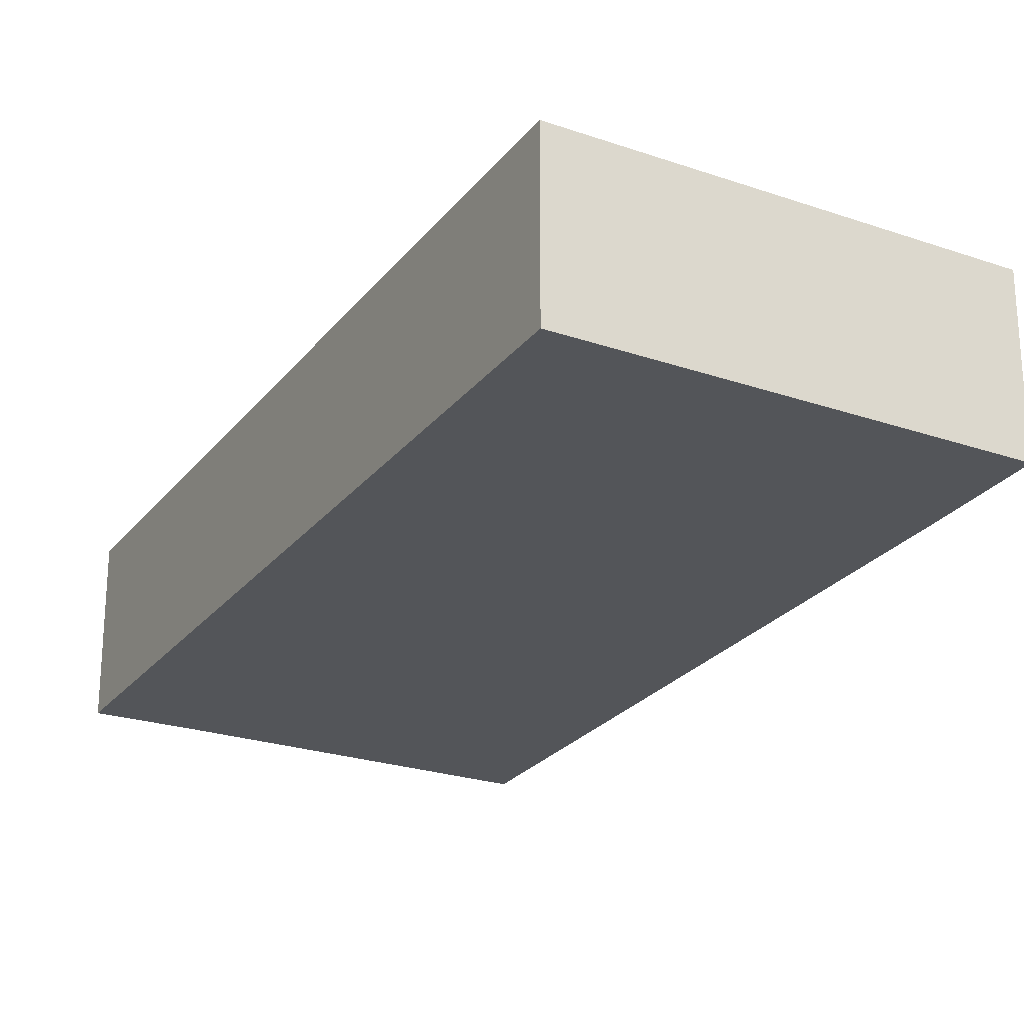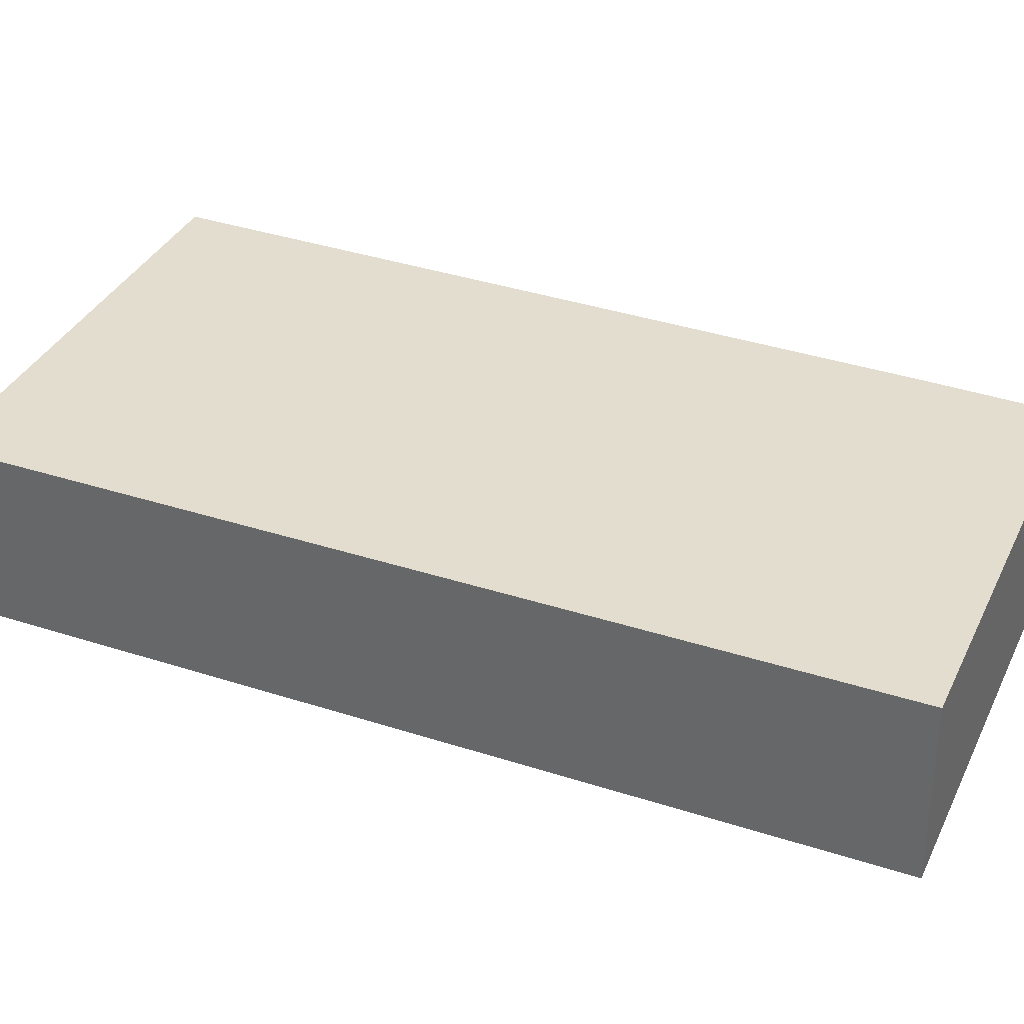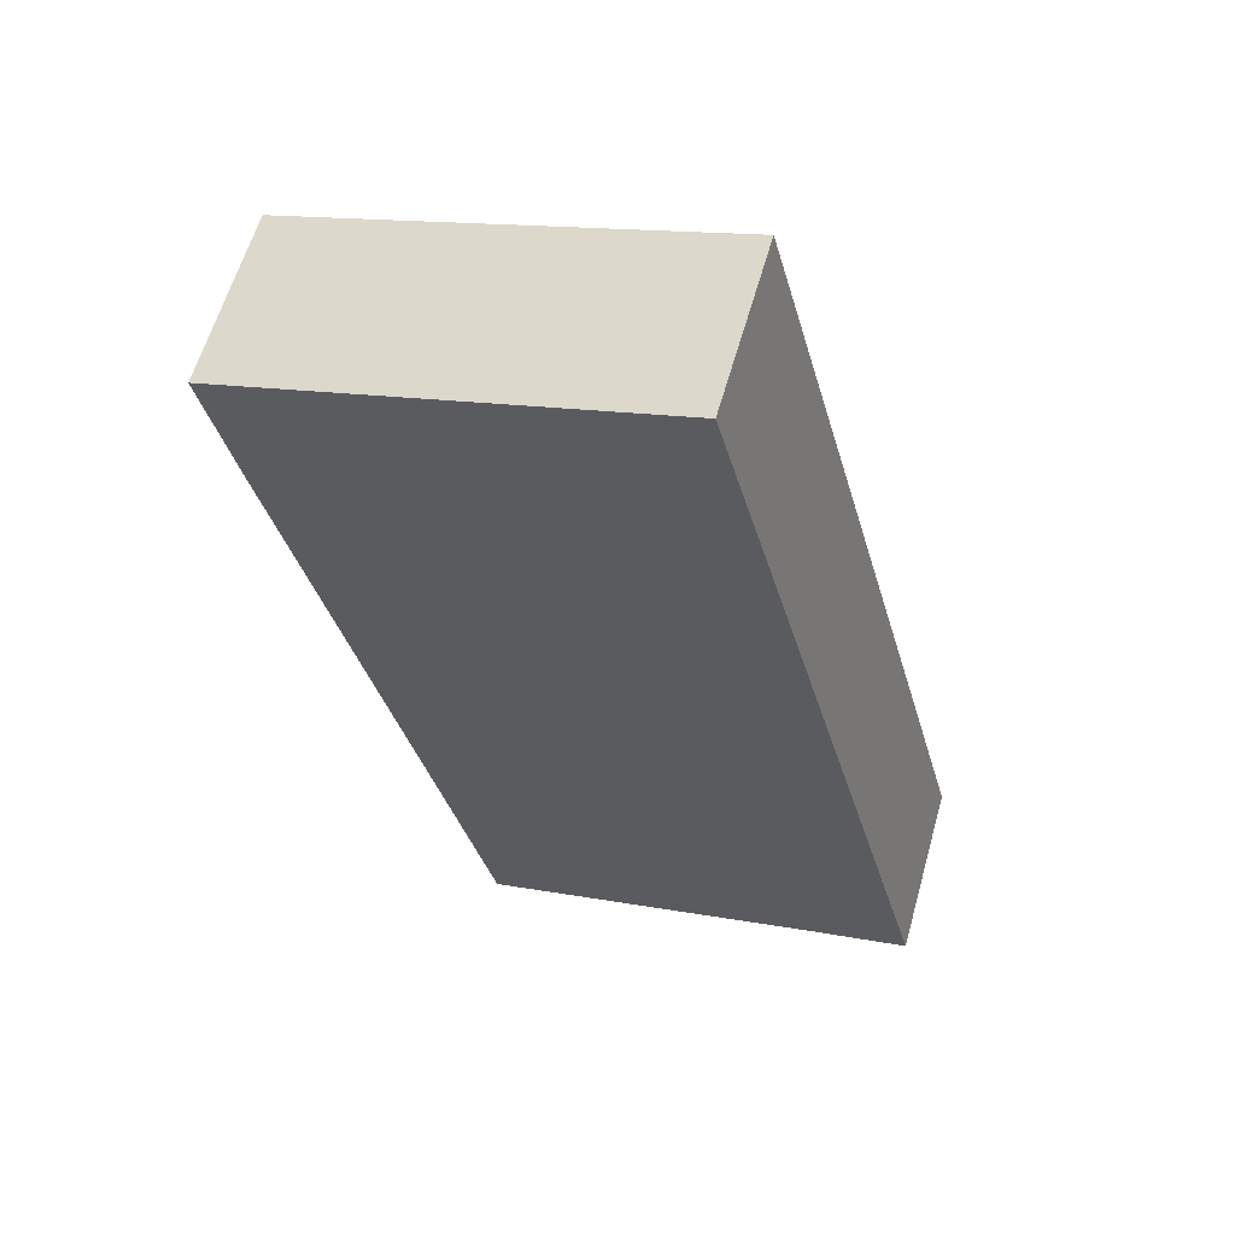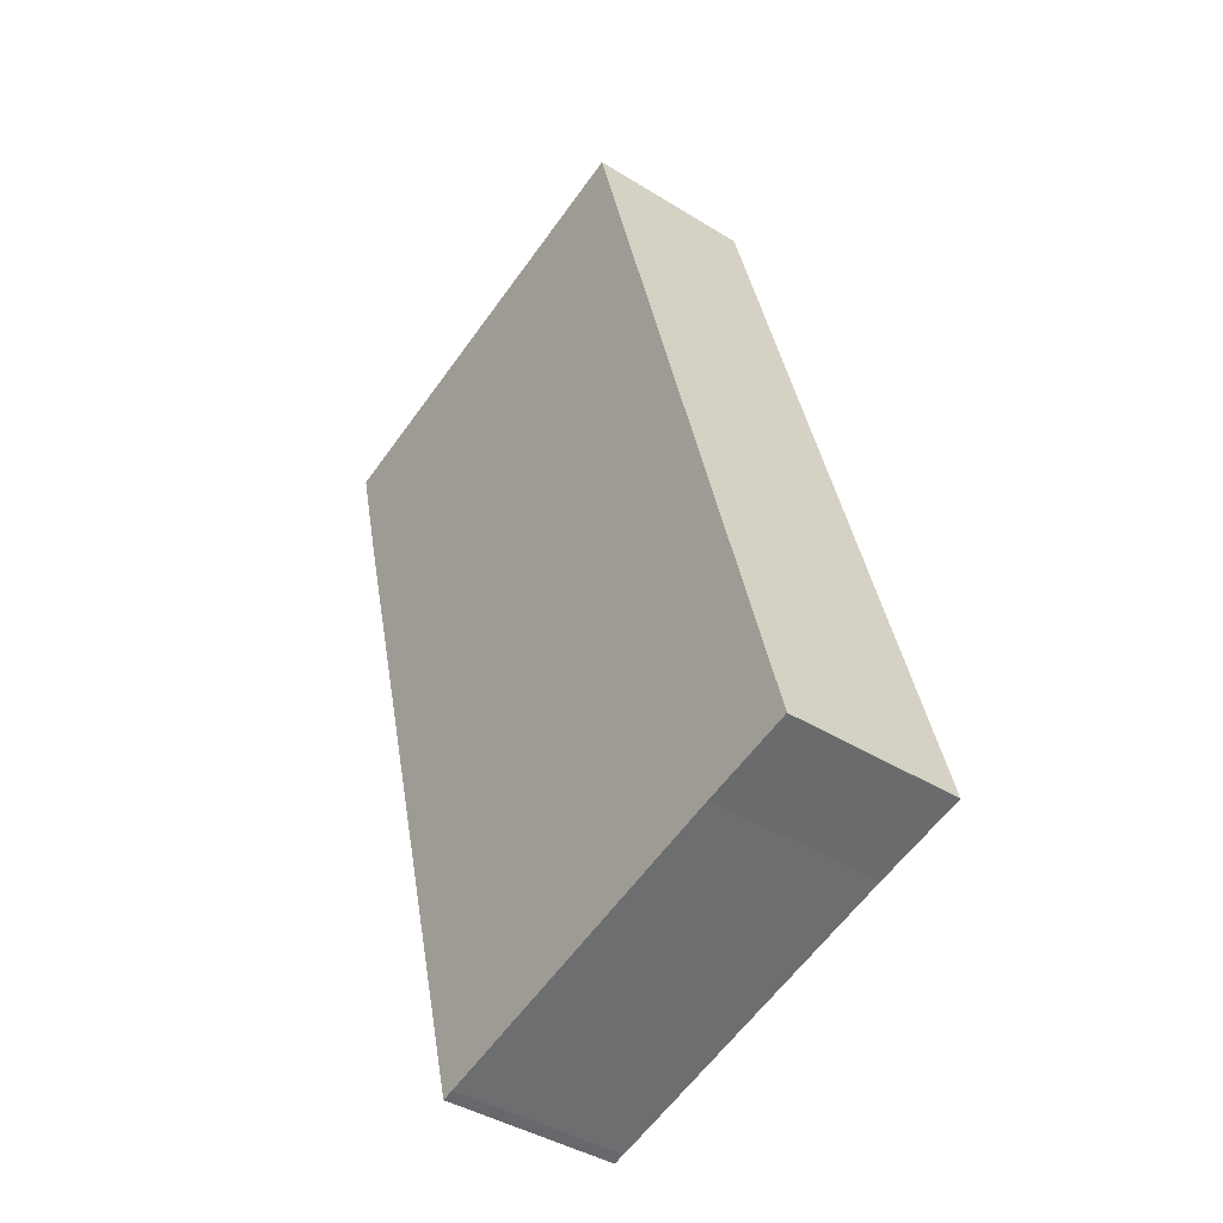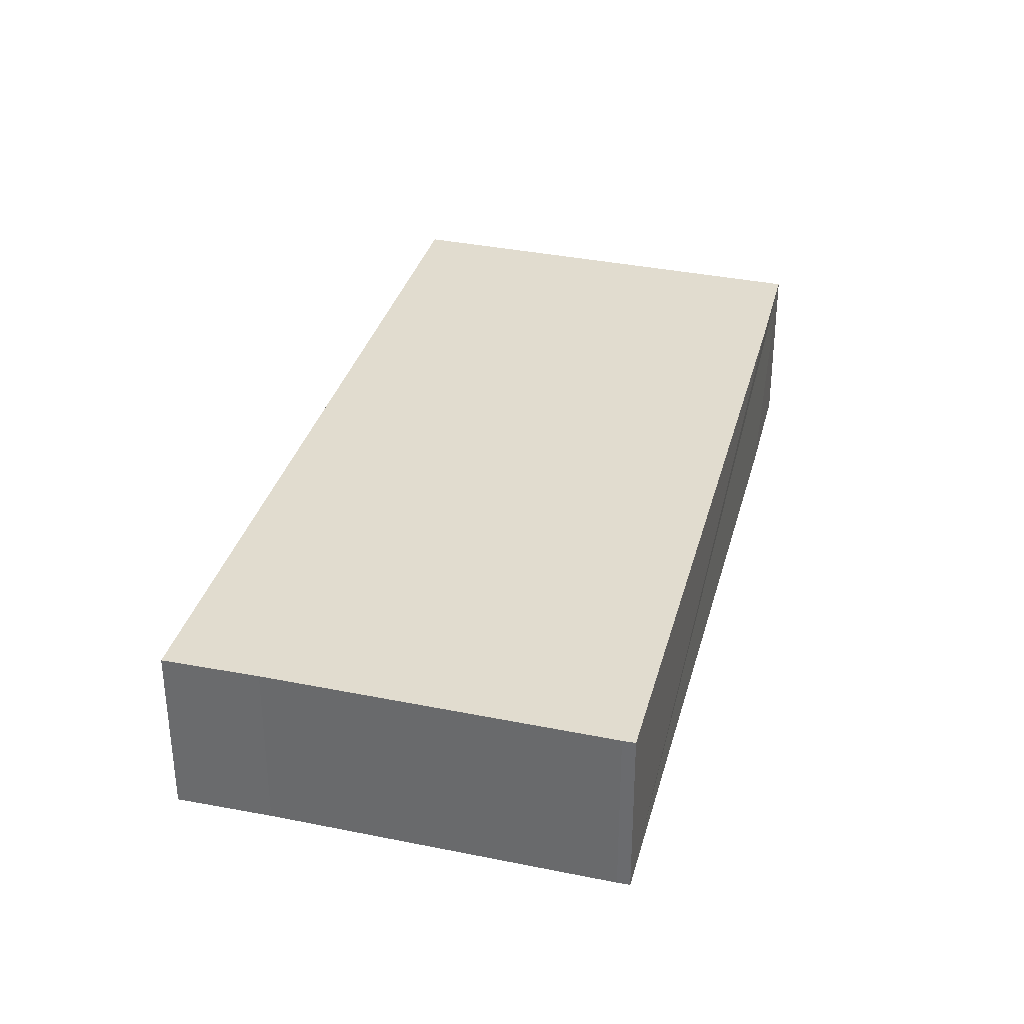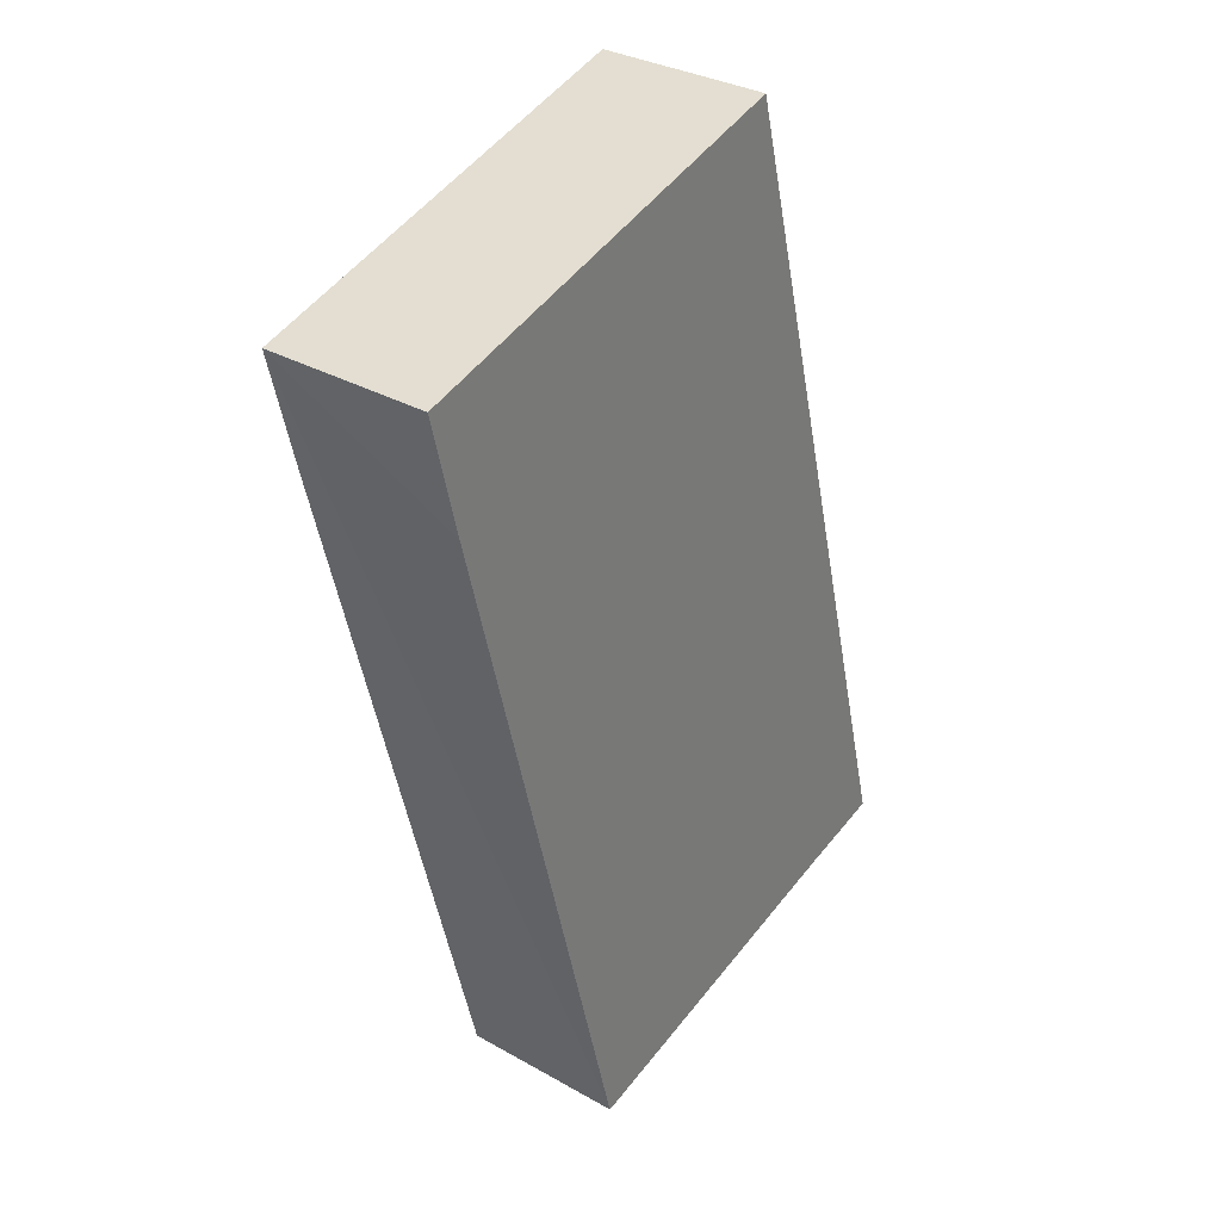
<metadata>
{"format":"obj","ext":"obj","renderer":"f3d","projection":"perspective","resolution":1024,"background":"white","views":[{"elev":-24.5,"azim":-13.6,"up":"+Y"},{"elev":34.8,"azim":-51.5,"up":"+Y"},{"elev":60.8,"azim":-164.2,"up":"+Z"},{"elev":-41.2,"azim":-127.1,"up":"+Z"},{"elev":-55.8,"azim":0.1,"up":"+Z"},{"elev":32.2,"azim":128.4,"up":"+Z"}]}
</metadata>
<code>
v  4.381 3.309 16.54
v  1.79 3.309 -0.459
v  0 3.309 2.026e-16
v  8.131 3.309 -2.22
v  8.367 3.309 -2.277
v  11.95 3.309 11.81
v  12.52 3.309 14.19
v  8.131 1.359e-16 -2.22
v  1.79 2.811e-17 -0.459
v  0 0 0
v  8.367 1.394e-16 -2.277
v  4.381 -1.012e-15 16.54
v  12.52 -8.687e-16 14.19
v  11.95 -7.23e-16 11.81
g defaultobject
f 1 2 3
f 2 1 4
f 4 1 5
f 5 1 6
f 6 1 7
f 8 2 4
f 2 8 9
f 9 3 2
f 3 9 10
f 11 4 5
f 4 11 8
f 10 1 3
f 1 10 12
f 12 7 1
f 7 12 13
f 13 6 7
f 6 13 5
f 5 13 14
f 5 14 11
f 10 13 12
f 13 10 9
f 13 9 8
f 13 8 14
f 14 8 11

</code>
